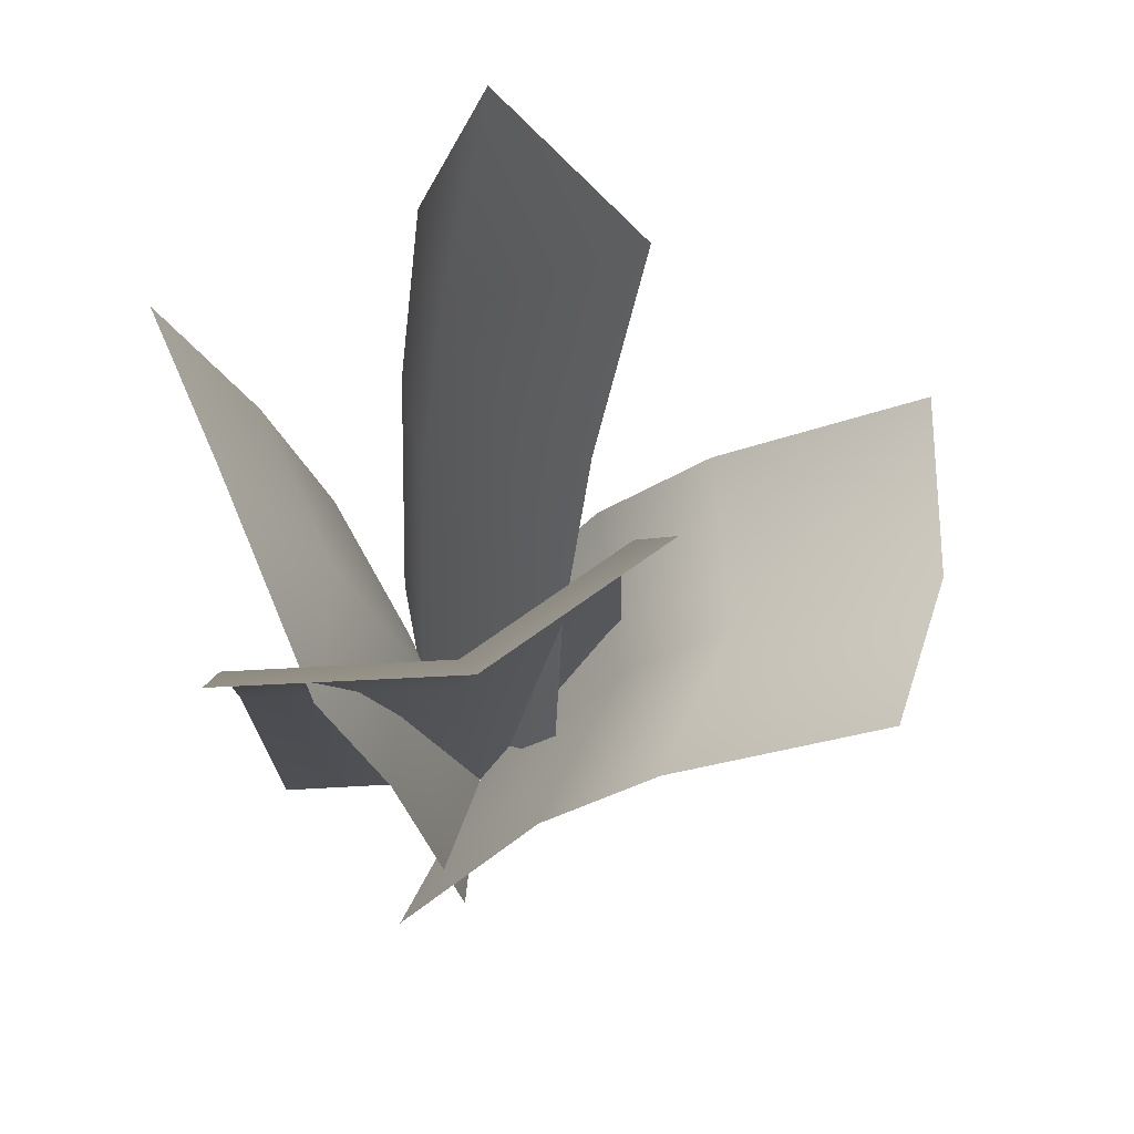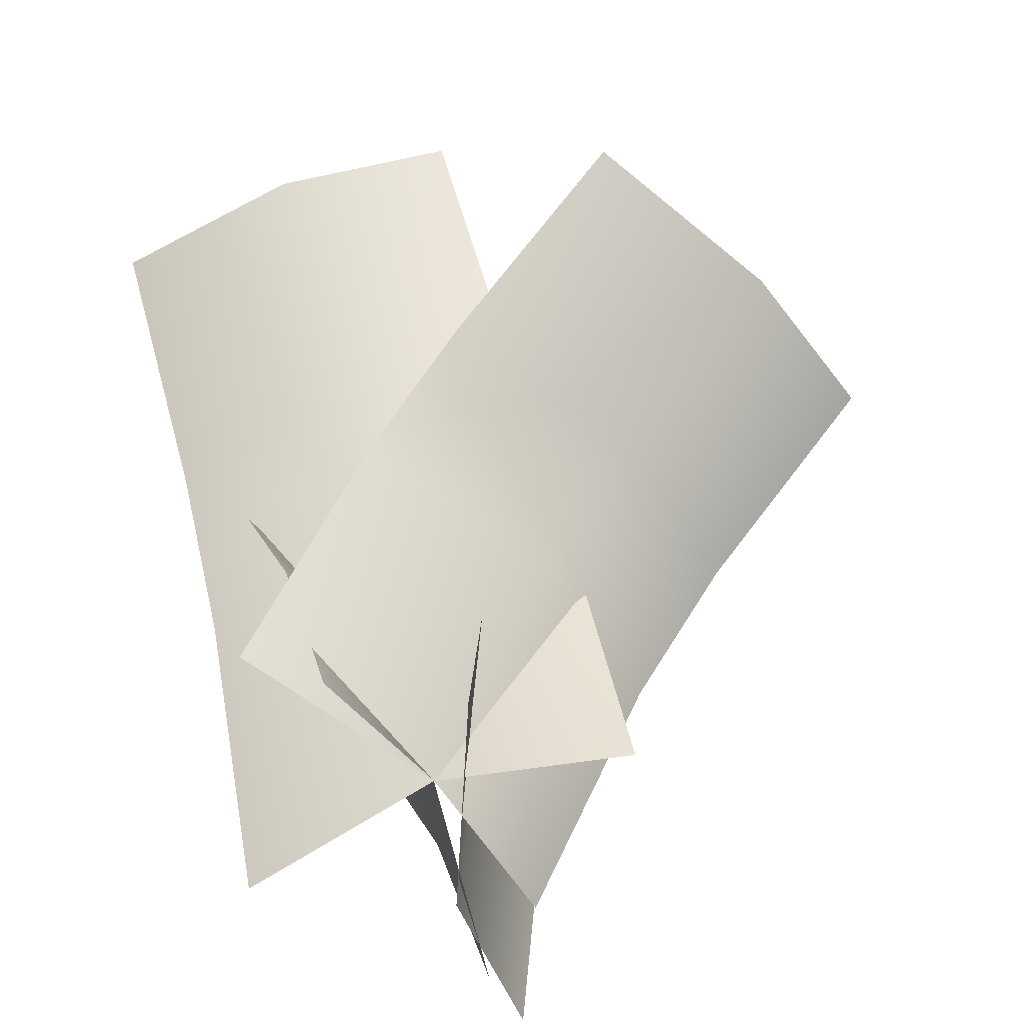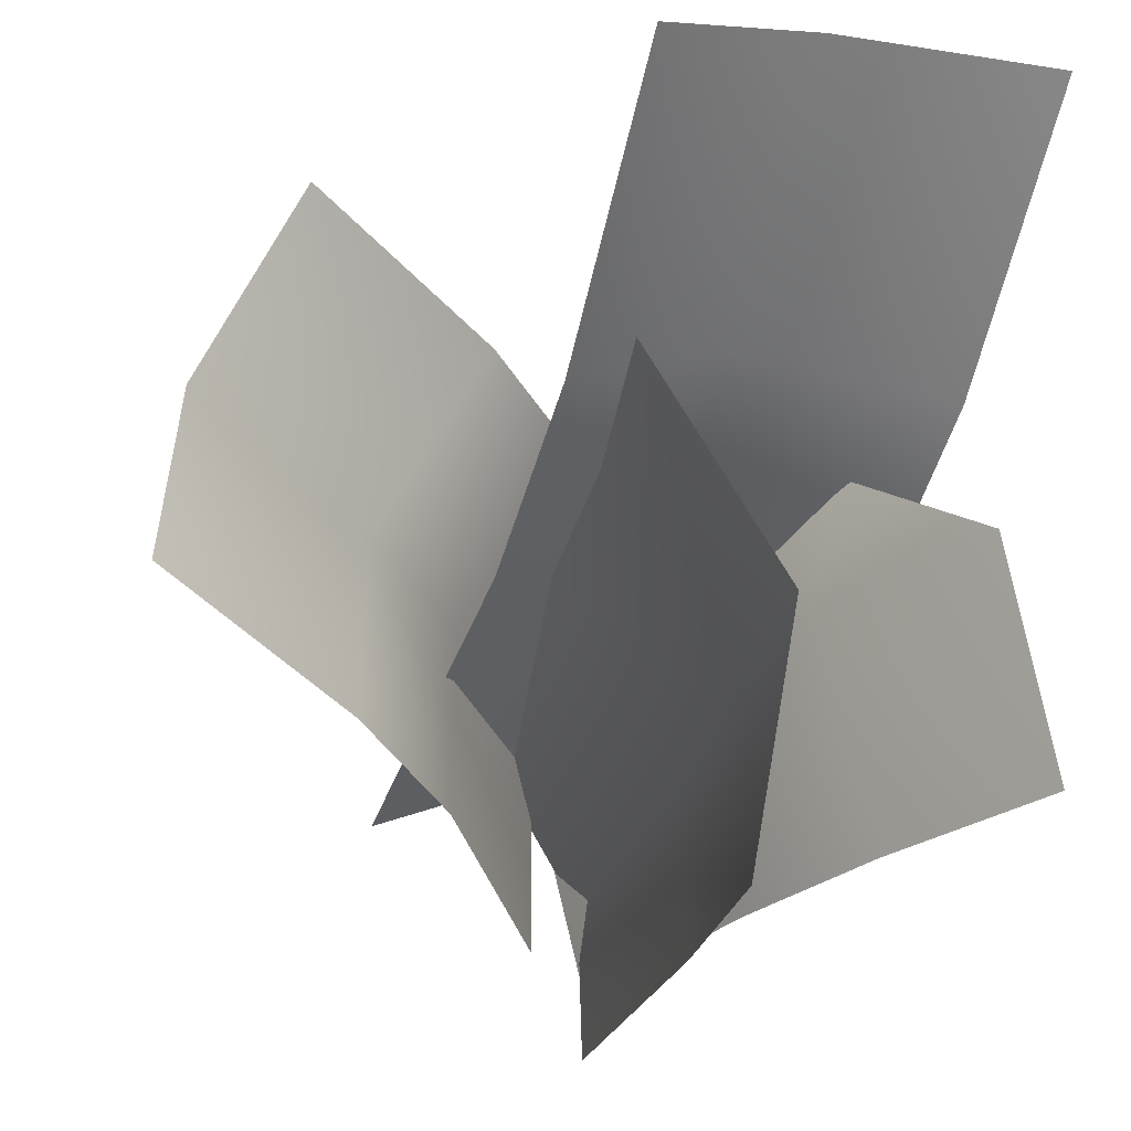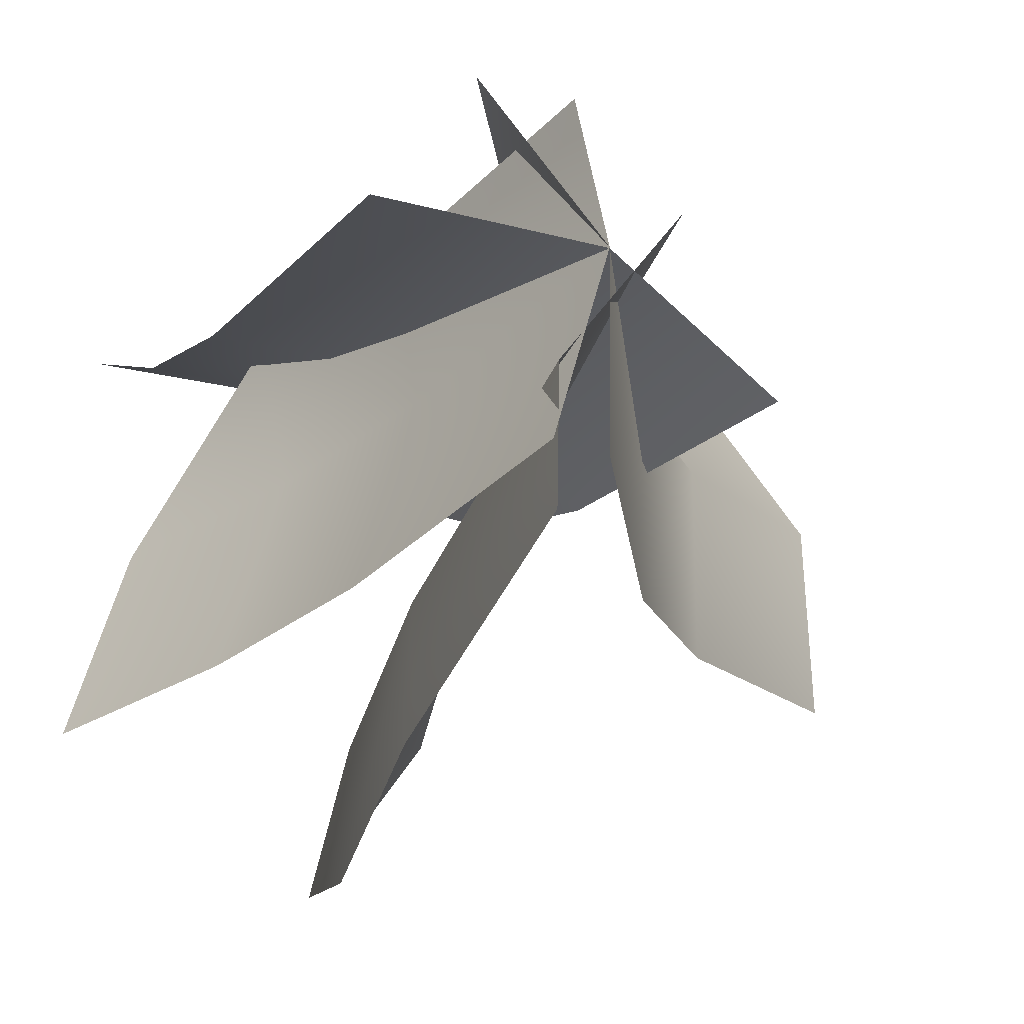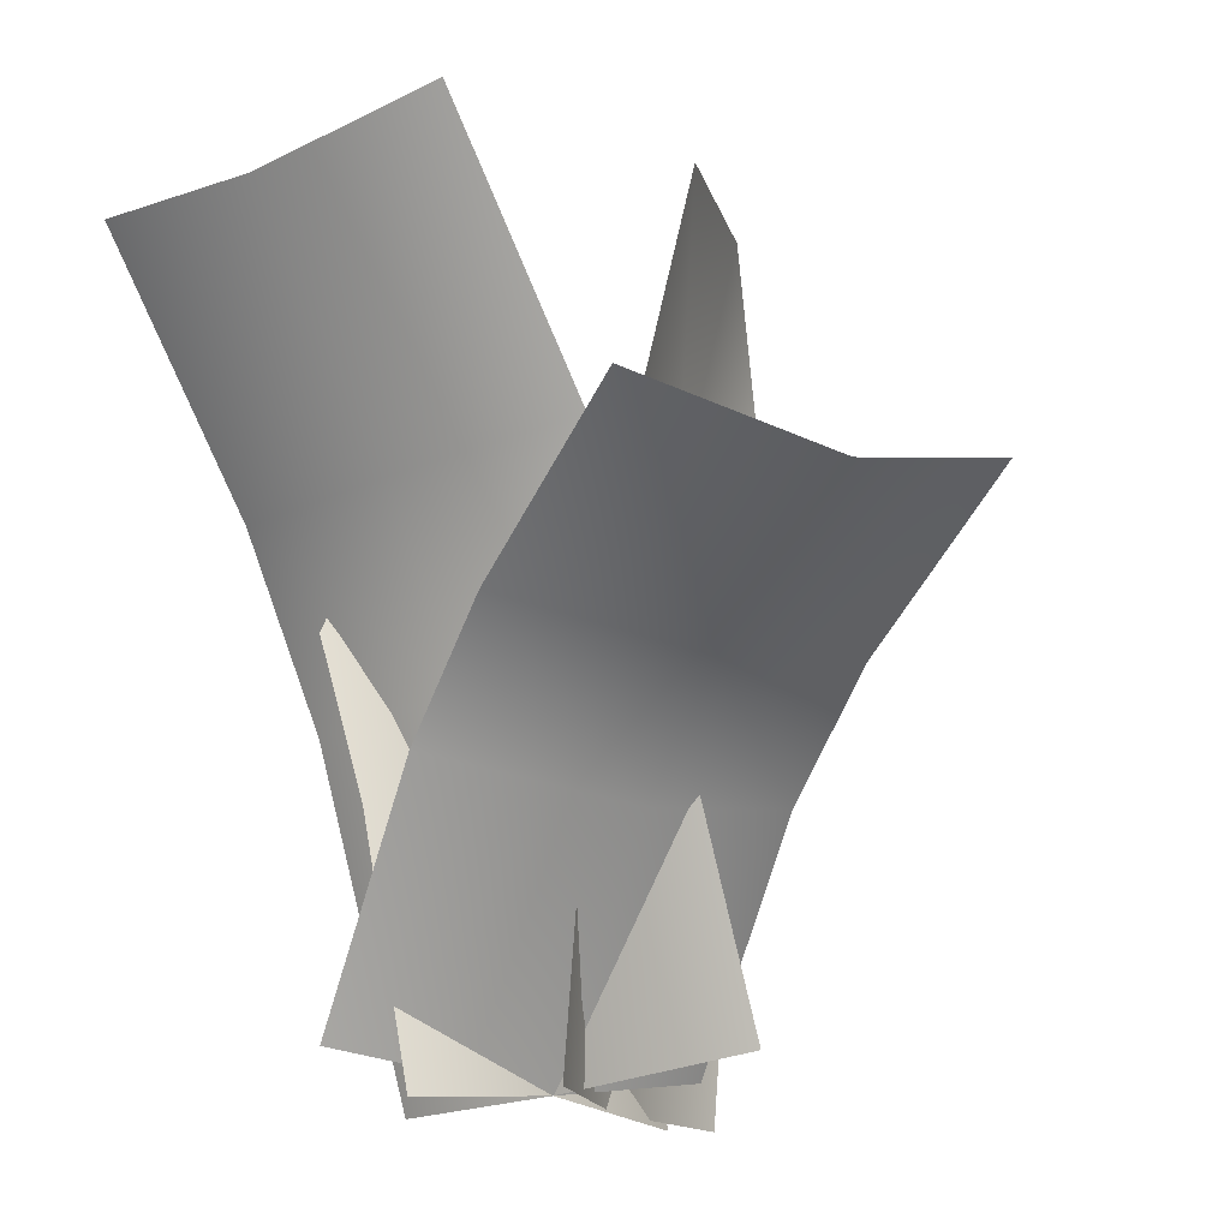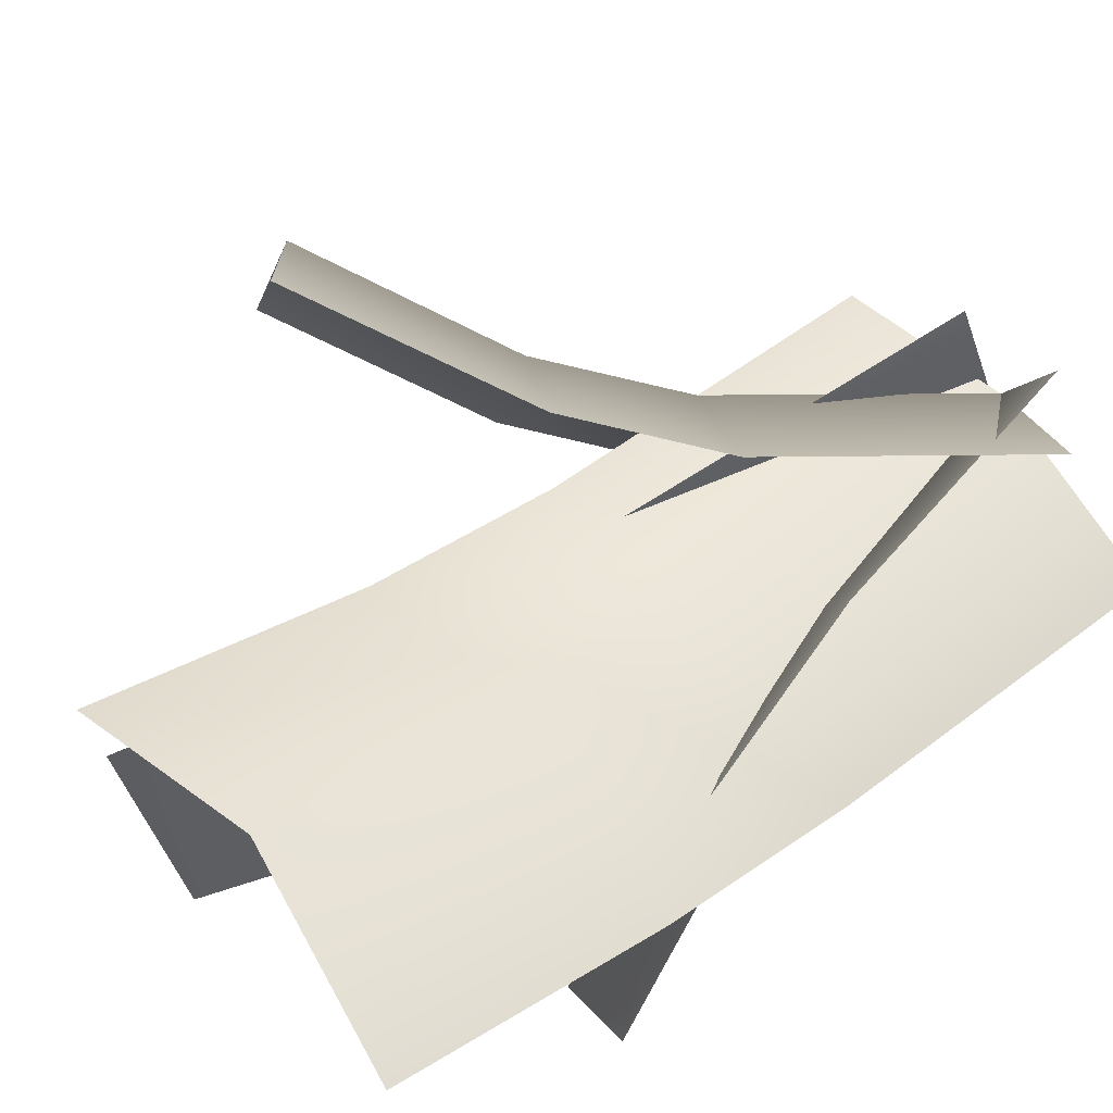
<metadata>
{"format":"obj","ext":"obj","renderer":"f3d","projection":"perspective","resolution":1024,"background":"white","views":[{"elev":54.8,"azim":-7.8,"up":"+Y"},{"elev":-62.3,"azim":28.2,"up":"+Y"},{"elev":-26.7,"azim":162.9,"up":"+Z"},{"elev":-33.8,"azim":-23.4,"up":"+Z"},{"elev":-14.8,"azim":42.9,"up":"+Y"},{"elev":76.4,"azim":-123.9,"up":"+Z"}]}
</metadata>
<code>
g grassThinSprig02
v -0.1237 -0.1605 -0.3365
v 0.2187 0.7483 0.1044
v 0.1767 -0.1487 0.152
v -0.08174 0.7365 -0.3841
v -0.1402 -0.1796 -0.7101
v -0.09825 0.7175 -0.7576
v -0.022 1.313 -0.807
v -0.002932 1.344 -0.4348
v 0.295 1.344 0.05511
v 0.1358 2.006 -0.5095
v 0.4282 1.98 -0.01667
v -0.0003984 -0.1481 -0.002276
v 0.3738 0.8273 0.04109
v 0.4281 -0.06109 -0.214
v -0.05469 0.7403 0.2528
v -0.5376 -0.1662 -0.05332
v -0.5919 0.7222 0.2018
v -0.6052 1.204 0.4372
v -0.06782 1.206 0.4784
v 0.3606 1.309 0.2766
v 0.3669 1.954 0.7368
v -0.061 1.803 0.9105
v -0.5988 1.849 0.8975
v 0 -0.1485 8.941e-08
v -0.3145 0.4763 -0.5524
v -0.1496 -0.1857 -0.5525
v -0.1649 0.5135 0.0001223
v -0.08482 -0.1697 0.3641
v -0.2497 0.4923 0.3642
v -0.4095 0.9215 0.368
v -0.3289 0.9512 0.004096
v -0.4743 0.9055 -0.5486
v -0.5628 1.417 0.01251
v -0.699 1.354 -0.5405
v 0 -0.1485 2.235e-08
v 0.3801 0.5066 -0.3947
v 0.01703 -0.08837 -0.4818
v 0.3631 0.4464 0.08708
v -0.2648 -0.05438 0.461
v 0.0983 0.5405 0.5481
v 0.382 0.8295 0.6225
v 0.6354 0.726 0.1584
v 0.6638 0.7955 -0.3203
v 1.173 1.132 -0.1802
v 1.112 1.036 0.2898
v 0.8913 1.166 0.7626
v -0.1237 -0.1605 -0.3365
v 0.1767 -0.1487 0.152
v 0.2187 0.7483 0.1044
v -0.08174 0.7365 -0.3841
v -0.1402 -0.1796 -0.7101
v -0.09825 0.7175 -0.7576
v -0.022 1.313 -0.807
v -0.002932 1.344 -0.4348
v 0.295 1.344 0.05511
v 0.1358 2.006 -0.5095
v 0.4282 1.98 -0.01667
v -0.0003984 -0.1481 -0.002276
v 0.4281 -0.06109 -0.214
v 0.3738 0.8273 0.04109
v -0.05469 0.7403 0.2528
v -0.5376 -0.1662 -0.05332
v -0.5919 0.7222 0.2018
v -0.6052 1.204 0.4372
v -0.06782 1.206 0.4784
v 0.3606 1.309 0.2766
v 0.3669 1.954 0.7368
v -0.061 1.803 0.9105
v -0.5988 1.849 0.8975
v 0 -0.1485 8.941e-08
v -0.1496 -0.1857 -0.5525
v -0.3145 0.4763 -0.5524
v -0.1649 0.5135 0.0001223
v -0.08482 -0.1697 0.3641
v -0.2497 0.4923 0.3642
v -0.4095 0.9215 0.368
v -0.3289 0.9512 0.004096
v -0.4743 0.9055 -0.5486
v -0.5628 1.417 0.01251
v -0.699 1.354 -0.5405
v 0 -0.1485 2.235e-08
v 0.01703 -0.08837 -0.4818
v 0.3801 0.5066 -0.3947
v 0.3631 0.4464 0.08708
v -0.2648 -0.05438 0.461
v 0.0983 0.5405 0.5481
v 0.382 0.8295 0.6225
v 0.6354 0.726 0.1584
v 0.6638 0.7955 -0.3203
v 1.173 1.132 -0.1802
v 1.112 1.036 0.2898
v 0.8913 1.166 0.7626
g grassThinSprig02_0
f 3 2 1
f 2 4 1
f 1 4 5
f 4 6 5
f 6 4 7
f 4 2 8
f 4 8 7
f 2 9 8
f 8 10 7
f 9 11 8
f 11 10 8
f 14 13 12
f 13 15 12
f 12 15 16
f 15 17 16
f 17 15 18
f 15 13 19
f 15 19 18
f 13 20 19
f 20 21 19
f 21 22 19
f 19 22 18
f 22 23 18
f 26 25 24
f 25 27 24
f 24 27 28
f 27 29 28
f 29 27 30
f 27 25 31
f 27 31 30
f 25 32 31
f 31 33 30
f 32 34 31
f 34 33 31
f 37 36 35
f 36 38 35
f 35 38 39
f 38 40 39
f 40 38 41
f 38 36 42
f 38 42 41
f 36 43 42
f 43 44 42
f 44 45 42
f 42 45 41
f 45 46 41
f 49 48 47
f 50 49 47
f 50 47 51
f 52 50 51
f 50 52 53
f 49 50 54
f 54 50 53
f 55 49 54
f 56 54 53
f 57 55 54
f 56 57 54
f 60 59 58
f 61 60 58
f 61 58 62
f 63 61 62
f 61 63 64
f 60 61 65
f 65 61 64
f 66 60 65
f 67 66 65
f 68 67 65
f 68 65 64
f 69 68 64
f 72 71 70
f 73 72 70
f 73 70 74
f 75 73 74
f 73 75 76
f 72 73 77
f 77 73 76
f 78 72 77
f 79 77 76
f 80 78 77
f 79 80 77
f 83 82 81
f 84 83 81
f 84 81 85
f 86 84 85
f 84 86 87
f 83 84 88
f 88 84 87
f 89 83 88
f 90 89 88
f 91 90 88
f 91 88 87
f 92 91 87

</code>
